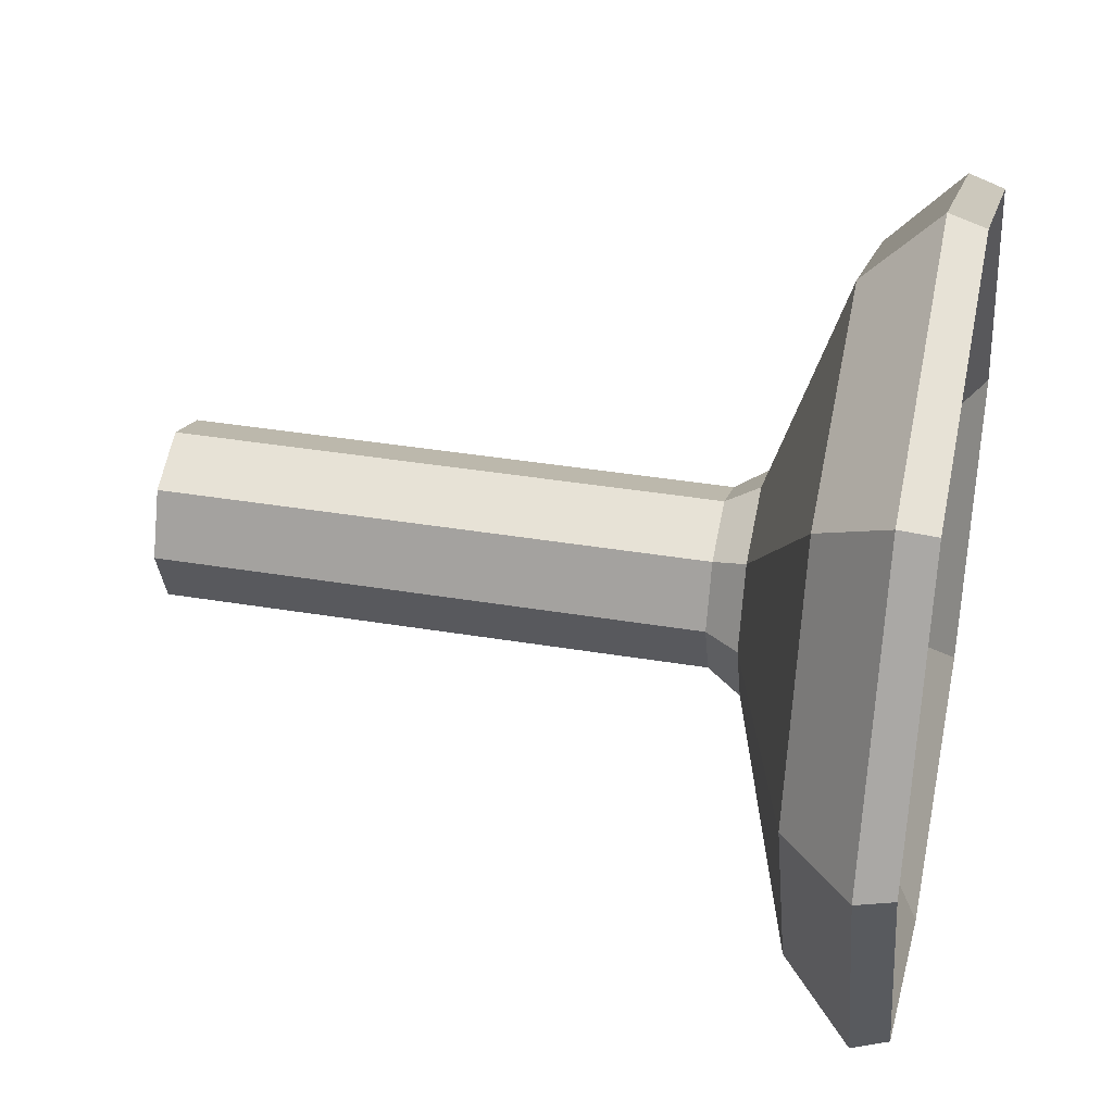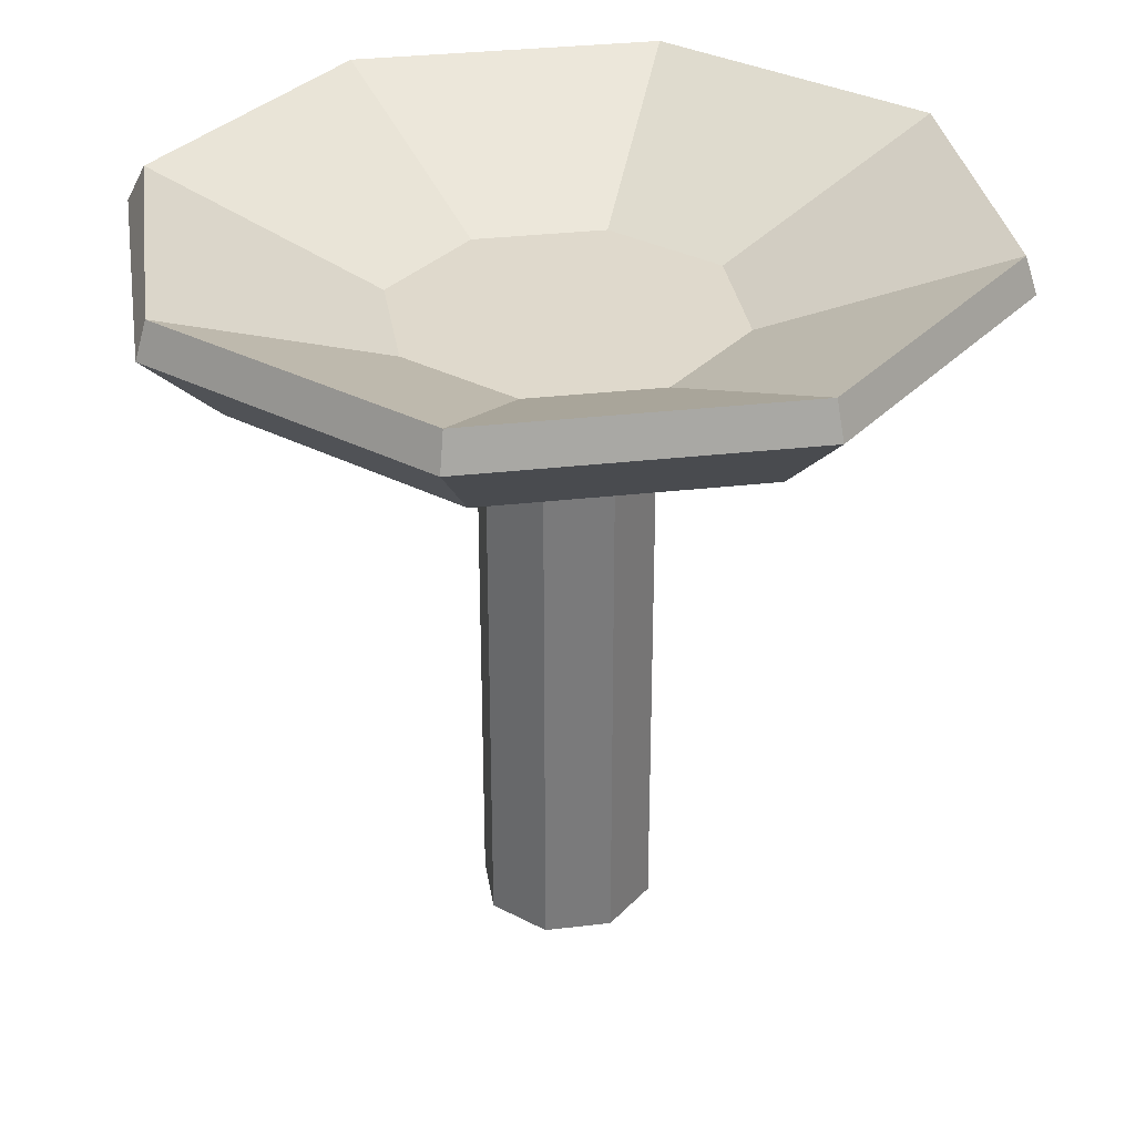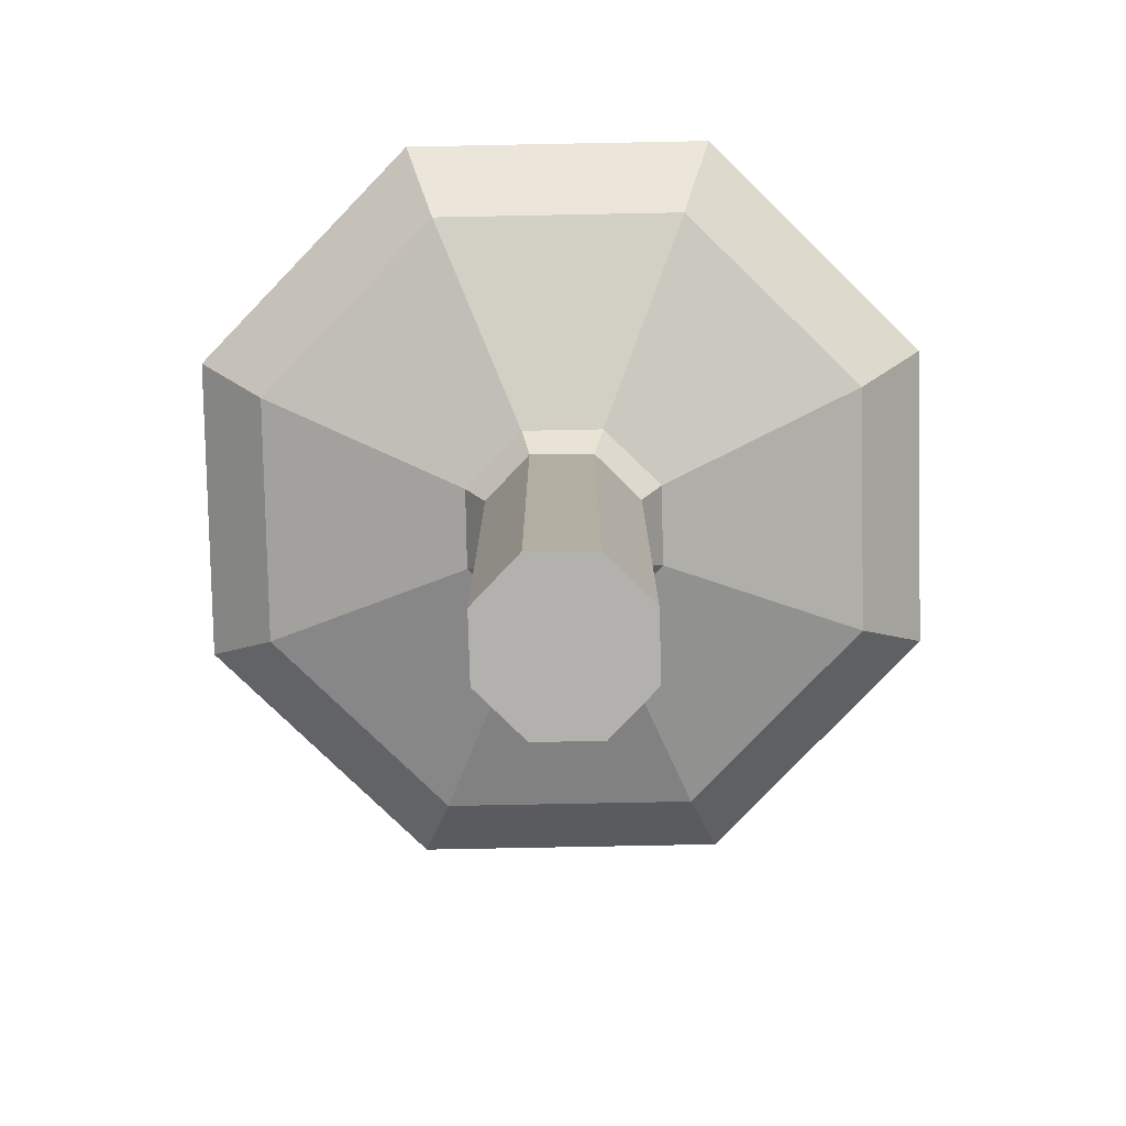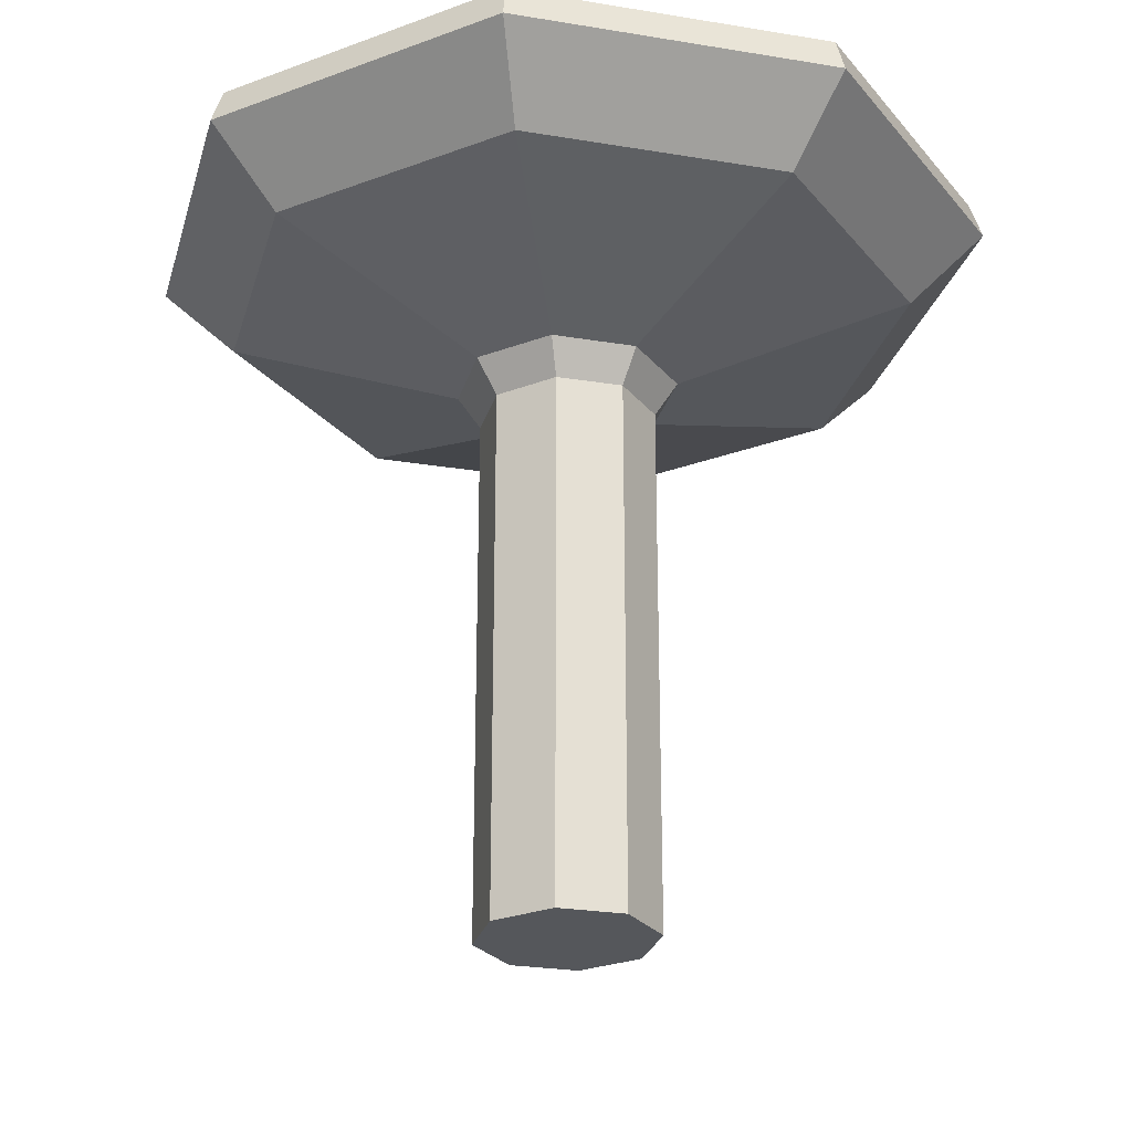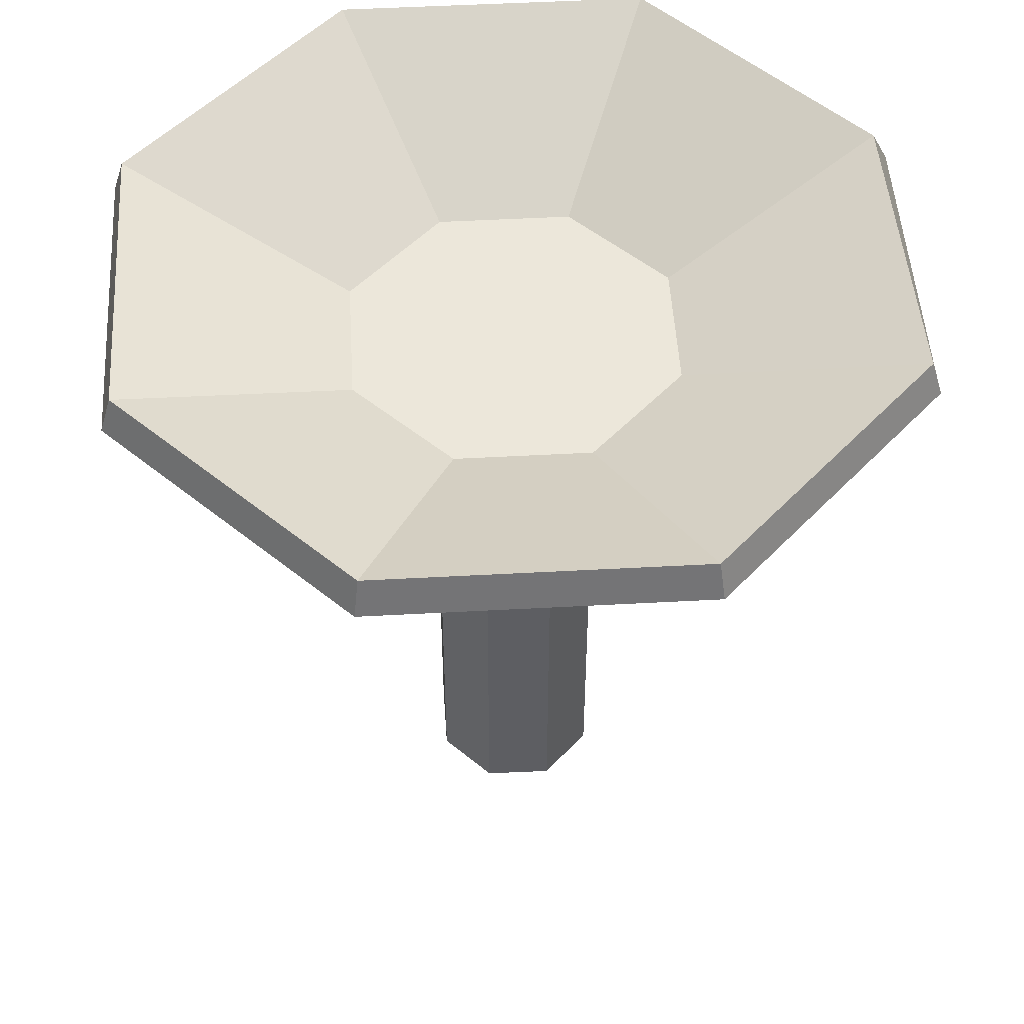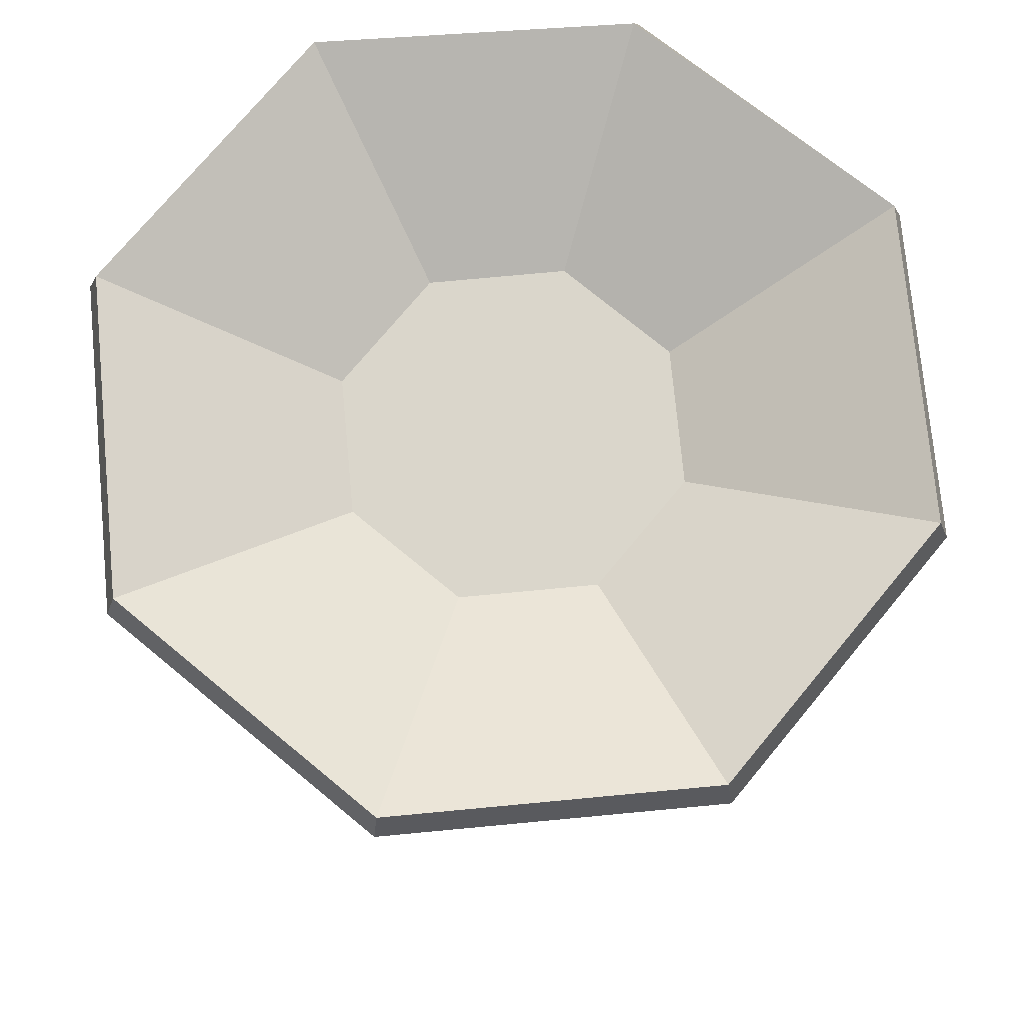
<metadata>
{"format":"obj","ext":"obj","renderer":"f3d","projection":"perspective","resolution":1024,"background":"white","views":[{"elev":36.8,"azim":102.3,"up":"+Z"},{"elev":32.3,"azim":13.4,"up":"+Y"},{"elev":-79.2,"azim":-156.4,"up":"+Y"},{"elev":-26.5,"azim":142.8,"up":"+Y"},{"elev":50.7,"azim":154.1,"up":"+Y"},{"elev":74.0,"azim":107.1,"up":"+Y"}]}
</metadata>
<code>
o Cone
v 0.000243 0.9243 -0.5746
v 0.4066 0.9243 -0.4063
v 0.5749 0.9243 0
v 0.4066 0.9243 0.4063
v 0.000243 0.9243 0.5746
v -0.4061 0.9243 0.4063
v -0.5723 0.9242 -0
v -0.4061 0.9243 -0.4063
v 5.7e-05 1.046 -0.7018
v 0.4963 1.046 -0.4963
v 0.7019 1.046 -0
v 0.4963 1.046 0.4963
v 5.7e-05 1.046 0.7018
v -0.4962 1.046 0.4963
v -0.6968 1.046 -0
v -0.4962 1.046 -0.4963
v -2e-06 1.107 -0.6821
v 0.4823 1.107 -0.4823
v 0.6821 1.107 -0
v 0.4823 1.107 0.4823
v -2e-06 1.107 0.6821
v -0.4823 1.107 0.4823
v -0.6655 1.107 -0
v -0.4823 1.107 -0.4823
v 0 0.9387 -0.288
v 0.2036 0.9387 -0.2036
v 0.288 0.9387 0
v 0.2036 0.9387 0.2036
v 0 0.9387 0.288
v -0.2036 0.9387 0.2036
v -0.288 0.9387 0
v -0.2036 0.9387 -0.2036
v 0 0.8006 -0.1841
v 0.1302 0.8006 -0.1302
v 0.1841 0.8006 -0
v 0.1302 0.8006 0.1302
v 0 0.8006 0.1841
v -0.1302 0.8006 0.1302
v -0.1841 0.8006 -0
v -0.1302 0.8006 -0.1302
v -0 -0.1556 -0.1485
v -0 0.7438 -0.1485
v 0.1021 -0.1556 -0.105
v 0.1021 0.7438 -0.105
v 0.1444 -0.1556 0
v 0.1444 0.7438 0
v 0.1021 -0.1556 0.105
v 0.1021 0.7438 0.105
v -0 -0.1556 0.1485
v -0 0.7438 0.1485
v -0.1021 -0.1556 0.105
v -0.1021 0.7438 0.105
v -0.1444 -0.1556 0
v -0.1444 0.7438 0
v -0.1021 -0.1556 -0.105
v -0.1021 0.7438 -0.105
f 7 15 16 8
f 8 16 9 1
f 2 10 11 3
f 3 11 12 4
f 4 12 13 5
f 5 13 14 6
f 1 33 40 8
f 9 17 18 10
f 6 14 15 7
f 1 9 10 2
f 17 25 26 18
f 10 18 19 11
f 16 24 17 9
f 11 19 20 12
f 12 20 21 13
f 13 21 22 14
f 14 22 23 15
f 15 23 24 16
f 25 32 31 30 29 28 27 26
f 19 27 28 20
f 21 29 30 22
f 23 31 32 24
f 18 26 27 19
f 20 28 29 21
f 22 30 31 23
f 24 32 25 17
f 8 40 39 7
f 7 39 38 6
f 2 34 33 1
f 6 38 37 5
f 5 37 36 4
f 3 35 34 2
f 41 42 44 43
f 43 44 46 45
f 45 46 48 47
f 47 48 50 49
f 49 50 52 51
f 51 52 54 53
f 48 46 35 36
f 53 54 56 55
f 55 56 42 41
f 41 43 45 47 49 51 53 55
f 54 52 38 39
f 50 48 36 37
f 56 54 39 40
f 46 44 34 35
f 52 50 37 38
f 42 56 40 33
f 44 42 33 34
f 4 36 35 3

</code>
